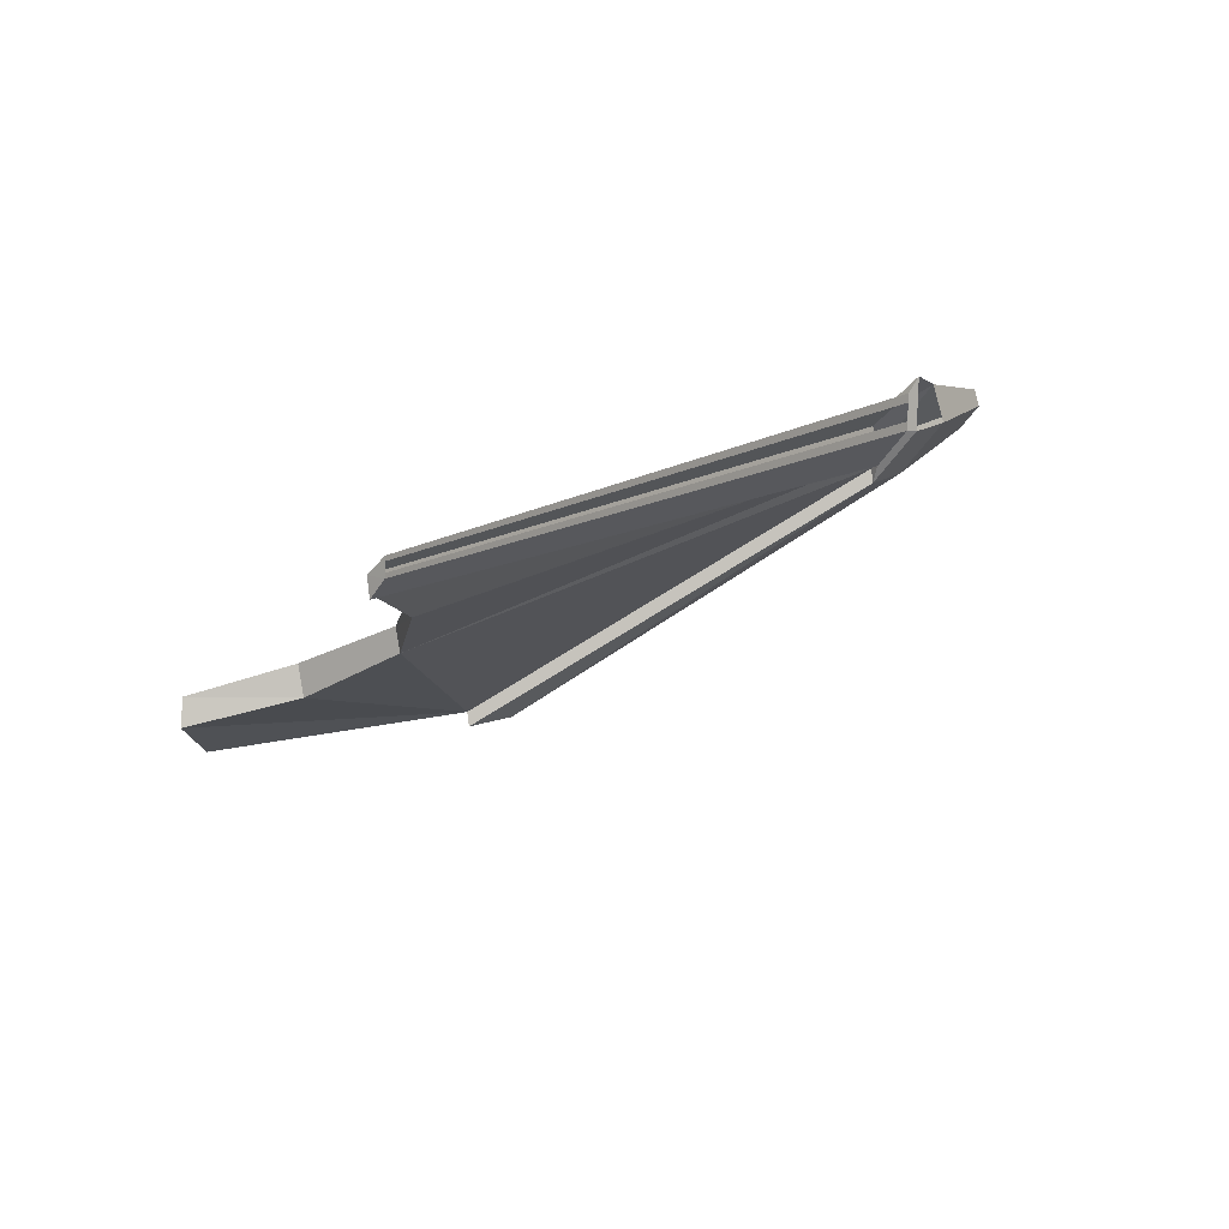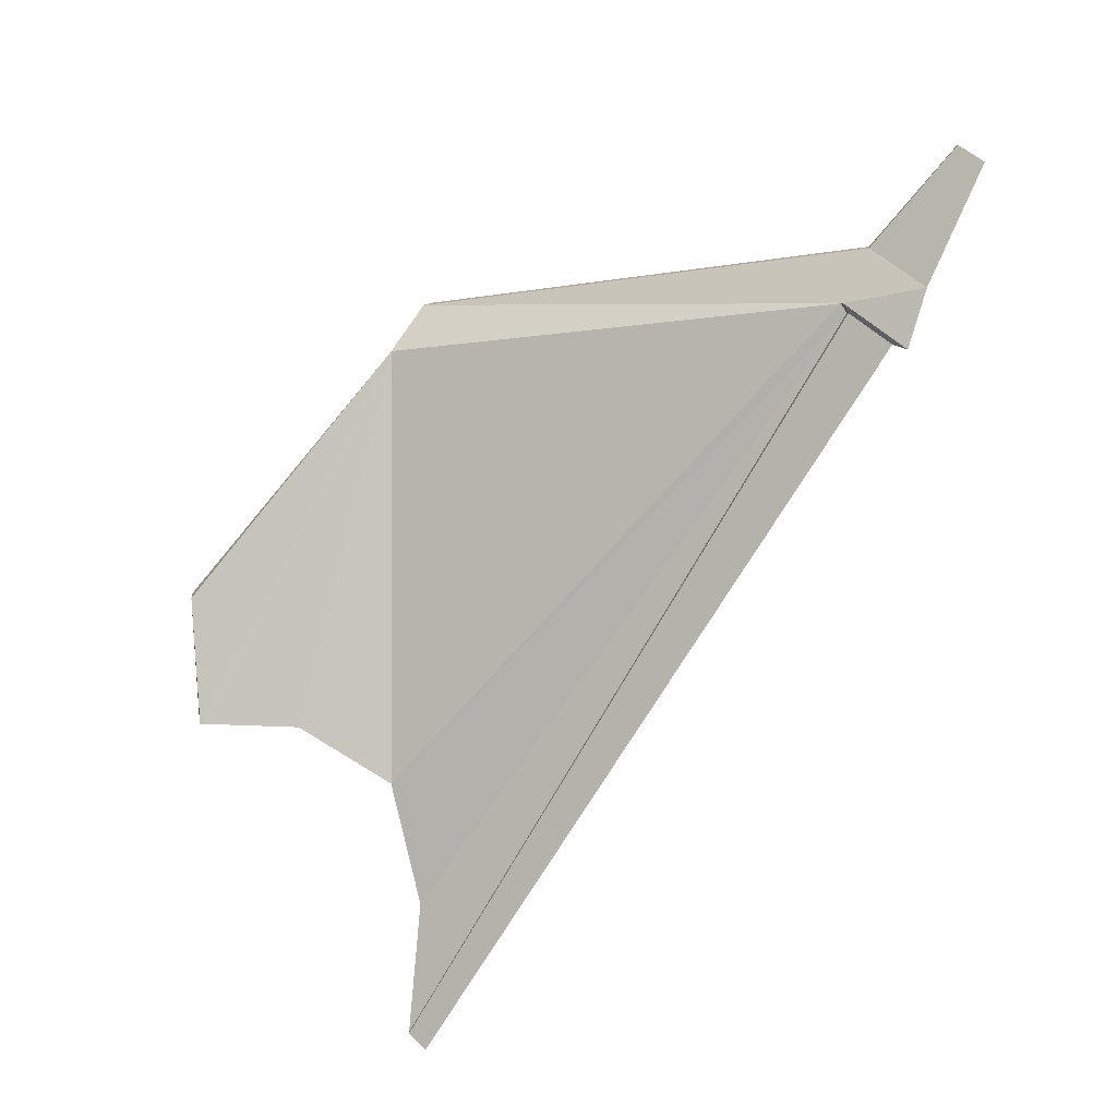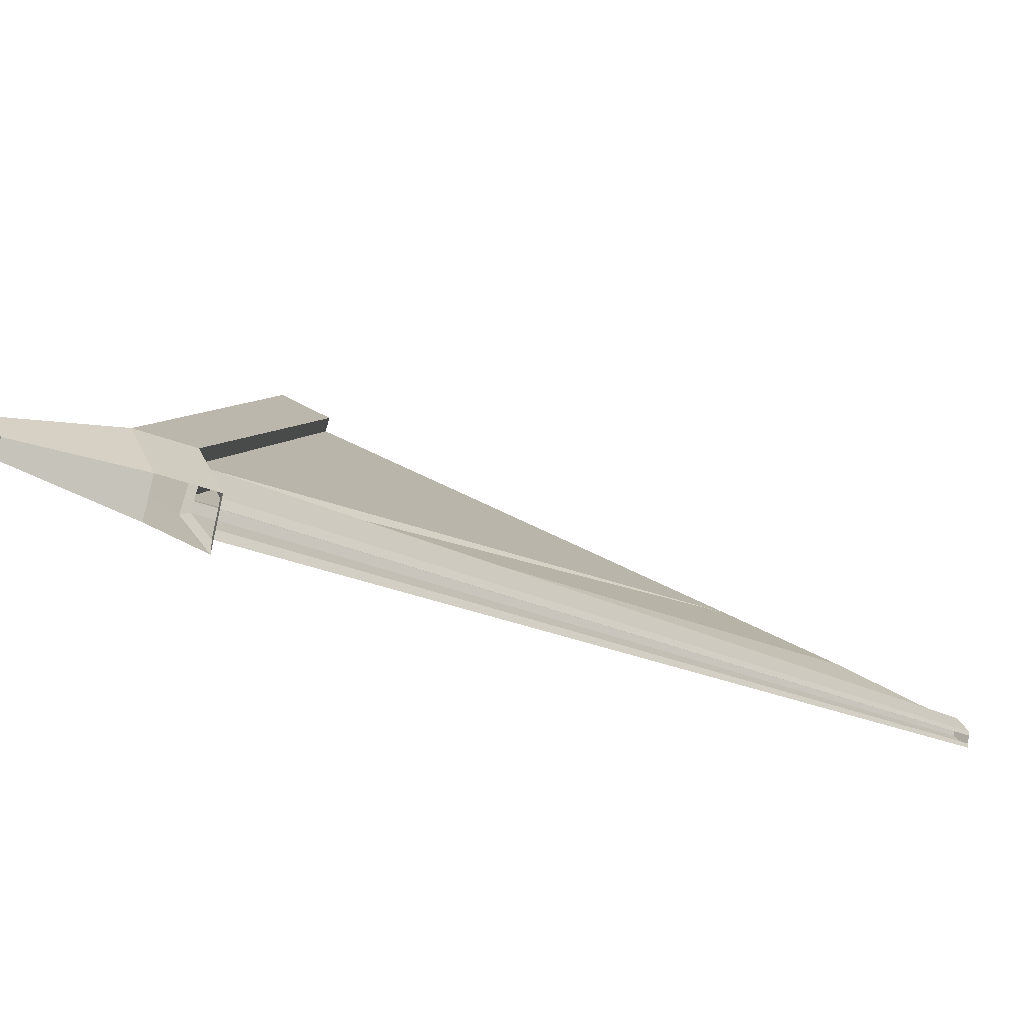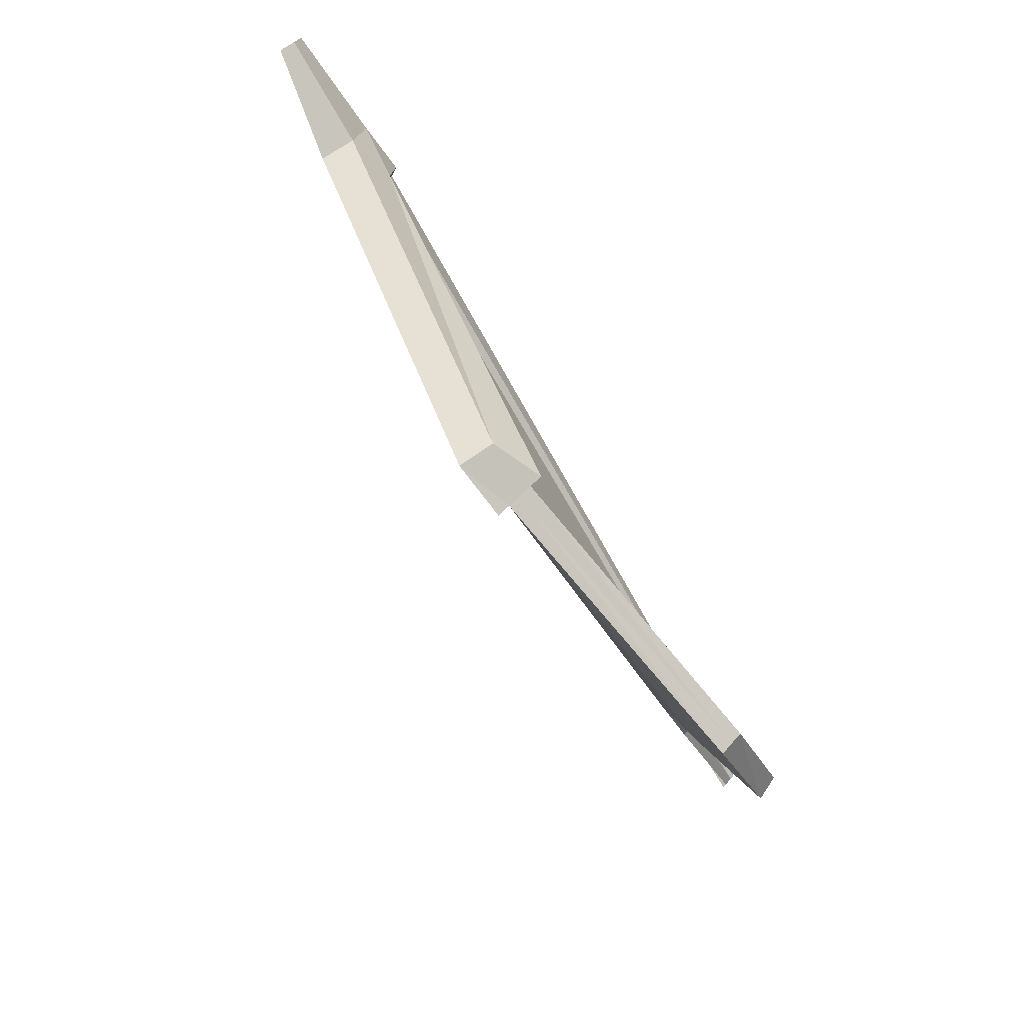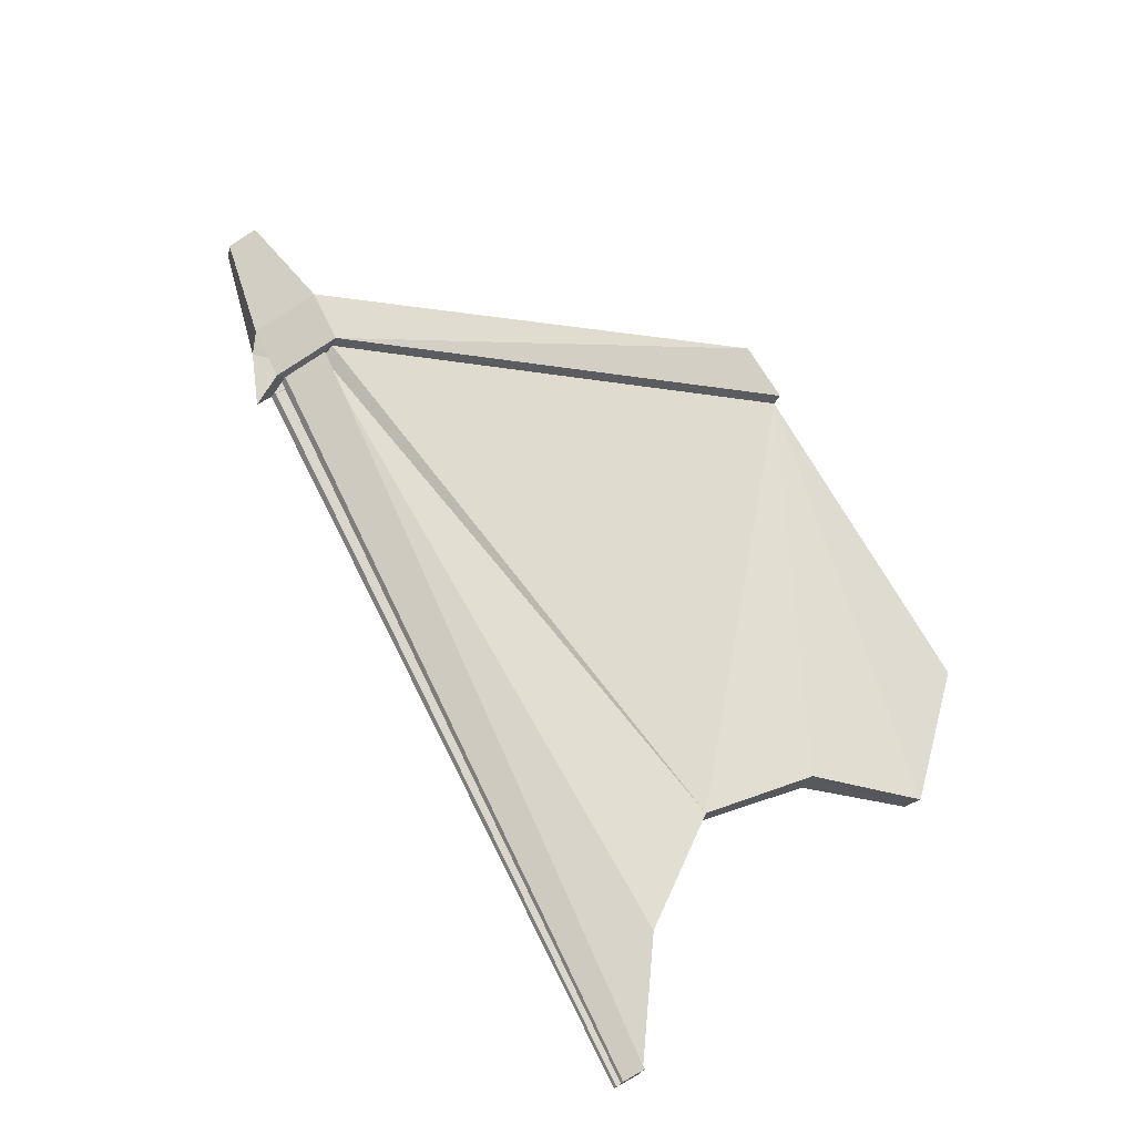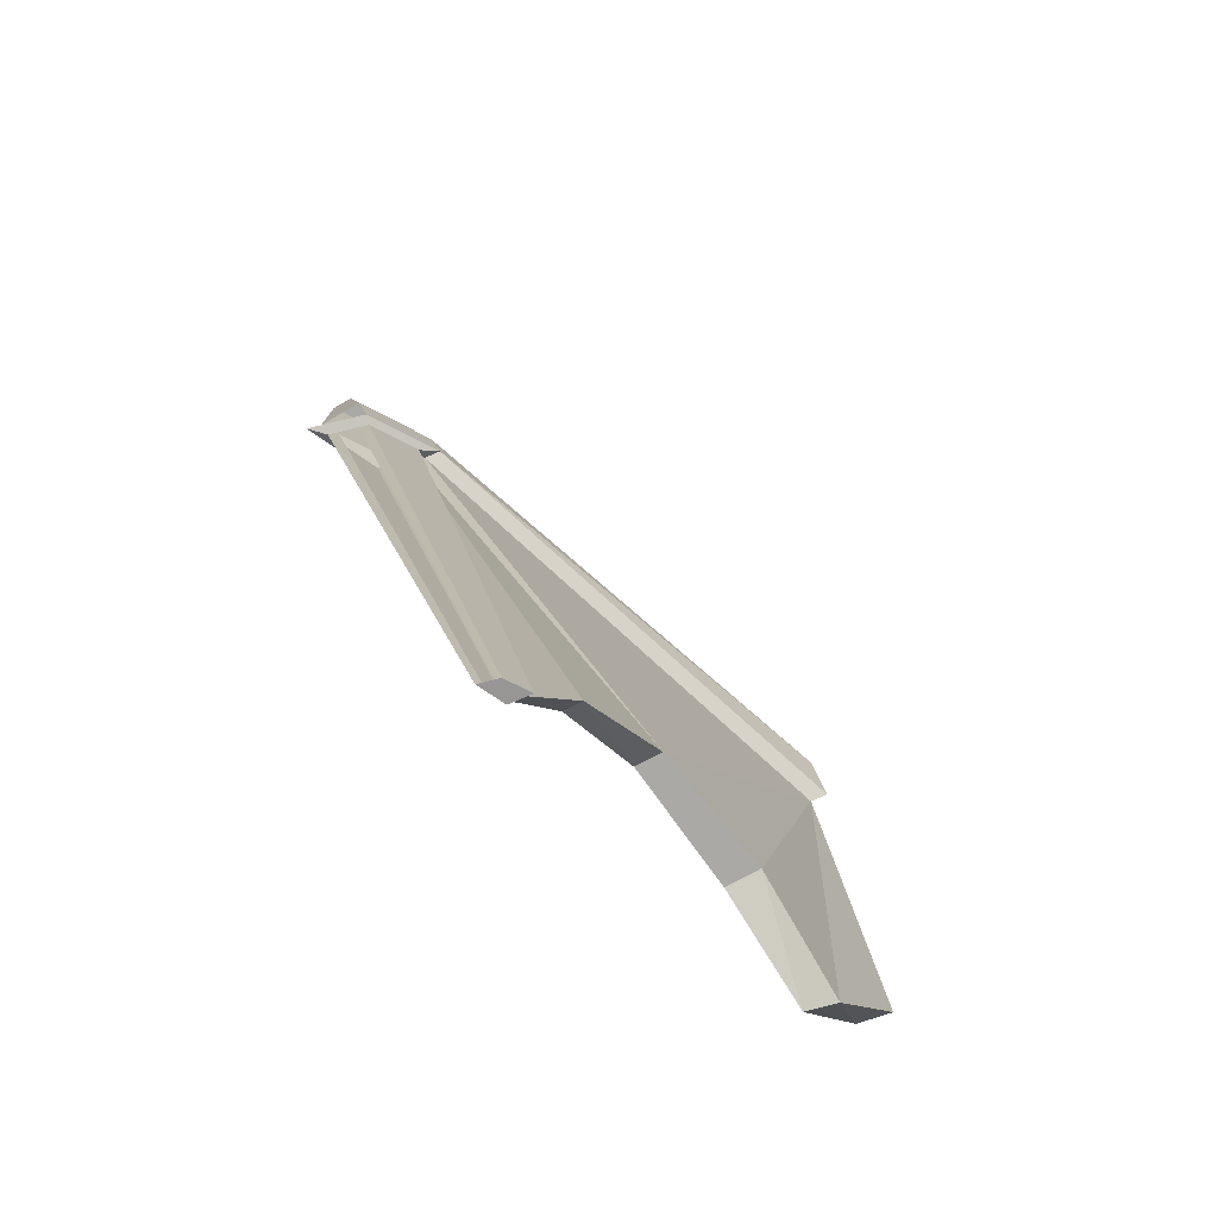
<metadata>
{"format":"obj","ext":"obj","renderer":"f3d","projection":"perspective","resolution":1024,"background":"white","views":[{"elev":-67.5,"azim":74.7,"up":"+Z"},{"elev":27.6,"azim":66.5,"up":"+Z"},{"elev":50.7,"azim":82.9,"up":"+Y"},{"elev":34.6,"azim":-64.3,"up":"+Z"},{"elev":-51.9,"azim":-133.2,"up":"+Z"},{"elev":-20.6,"azim":168.5,"up":"+Y"}]}
</metadata>
<code>
v -0.02164 -0.5072 -0.5377
v 0.01862 -0.5194 -0.5241
v 0.05887 -0.5317 -0.5106
v 0.2722 -0.5872 -0.8394
v 0.1995 -0.5716 -0.8752
v 0.3624 -0.2807 -0.8597
v -0.03999 0.2014 0.1733
v 1.048 -0.2031 -1.608
v 1.114 -0.1745 -1.632
v 1.102 -0.1715 -1.635
v 1.077 -0.1656 -1.641
v 1.065 -0.1627 -1.645
v 0.9994 -0.1833 -1.627
v 1.012 -0.1883 -1.623
v 1.036 -0.1982 -1.613
v 1.203 1.255 0.4851
v 1.059 1.192 0.5377
v 0.9514 1.235 0.4949
v 1.095 1.281 0.457
v 0.6053 -0.07122 -0.9812
v 0.9317 1.225 0.5196
v 0.4379 -0.3177 -0.8242
v 0.03891 0.1695 0.2048
v 1.011 1.193 0.5511
v 0.6638 -0.09918 -0.9543
v 0.9783 1.224 0.5056
v 0.8374 -0.07318 -1.285
v 1.032 1.203 0.527
v 0.8788 -0.0921 -1.266
v 1.122 1.274 0.464
v -0.07639 0.3458 0.2947
v 0.02323 0.2852 0.3324
v 0.07837 0.1535 0.2205
v -0.00054 0.1854 0.1891
v -0.07945 0.2174 0.1576
v 0.8923 1.241 0.5039
v 0.8966 1.345 0.661
v 0.9963 1.285 0.6987
v 1.05 1.177 0.5668
v 1.103 1.307 0.4482
v 1.108 1.412 0.6053
v 1.207 1.351 0.6429
v 1.261 1.269 0.4896
v 1.141 1.552 0.9613
v 1.096 1.579 0.9443
v 1.001 1.549 0.9695
v 1.046 1.522 0.9865
v 1.143 1.298 0.4585
v 1.222 1.279 0.4792
v 1.176 1.261 0.4781
f 35 36 31
f 32 38 39
f 36 40 41
f 38 42 39
f 31 37 32
f 42 44 41
f 43 39 16
f 46 45 47
f 41 45 46
f 37 46 38
f 38 47 44
f 36 18 40
f 7 36 35
f 40 30 19
f 17 39 24
f 36 37 31
f 33 32 39
f 37 36 41
f 42 43 39
f 37 38 32
f 44 45 41
f 45 44 47
f 37 41 46
f 46 47 38
f 42 38 44
f 18 19 40
f 34 36 7
f 23 36 34
f 33 36 23
f 21 36 33
f 24 21 33
f 39 24 33
f 39 17 16
f 48 30 40
f 50 30 48
f 50 48 49
f 16 50 49
f 43 16 49
f 28 17 24
f 18 21 36
f 18 26 21
f 26 28 24
f 21 26 24
f 22 4 23
f 5 4 6
f 10 50 9
f 3 23 4
f 3 23 2
f 4 22 6
f 50 16 9
f 23 34 2
f 5 6 7
f 16 17 8
f 18 19 13
f 6 20 7
f 22 23 25
f 6 22 20
f 26 21 20
f 28 29 25
f 29 27 25
f 27 14 26
f 29 28 15
f 14 27 29
f 15 28 8
f 26 18 14
f 11 12 19
f 7 1 5
f 1 7 34
f 3 4 5
f 35 31 7
f 14 12 13
f 9 16 8
f 19 12 13
f 20 21 7
f 23 24 25
f 22 25 20
f 27 26 20
f 24 28 25
f 27 20 25
f 15 14 29
f 28 17 8
f 18 13 14
f 30 11 19
f 2 1 34
f 2 3 5
f 1 2 5
f 32 33 23
f 32 23 34
f 32 34 7
f 15 12 14
f 15 8 12
f 12 8 11
f 8 9 10
f 11 8 10
f 31 32 7

</code>
